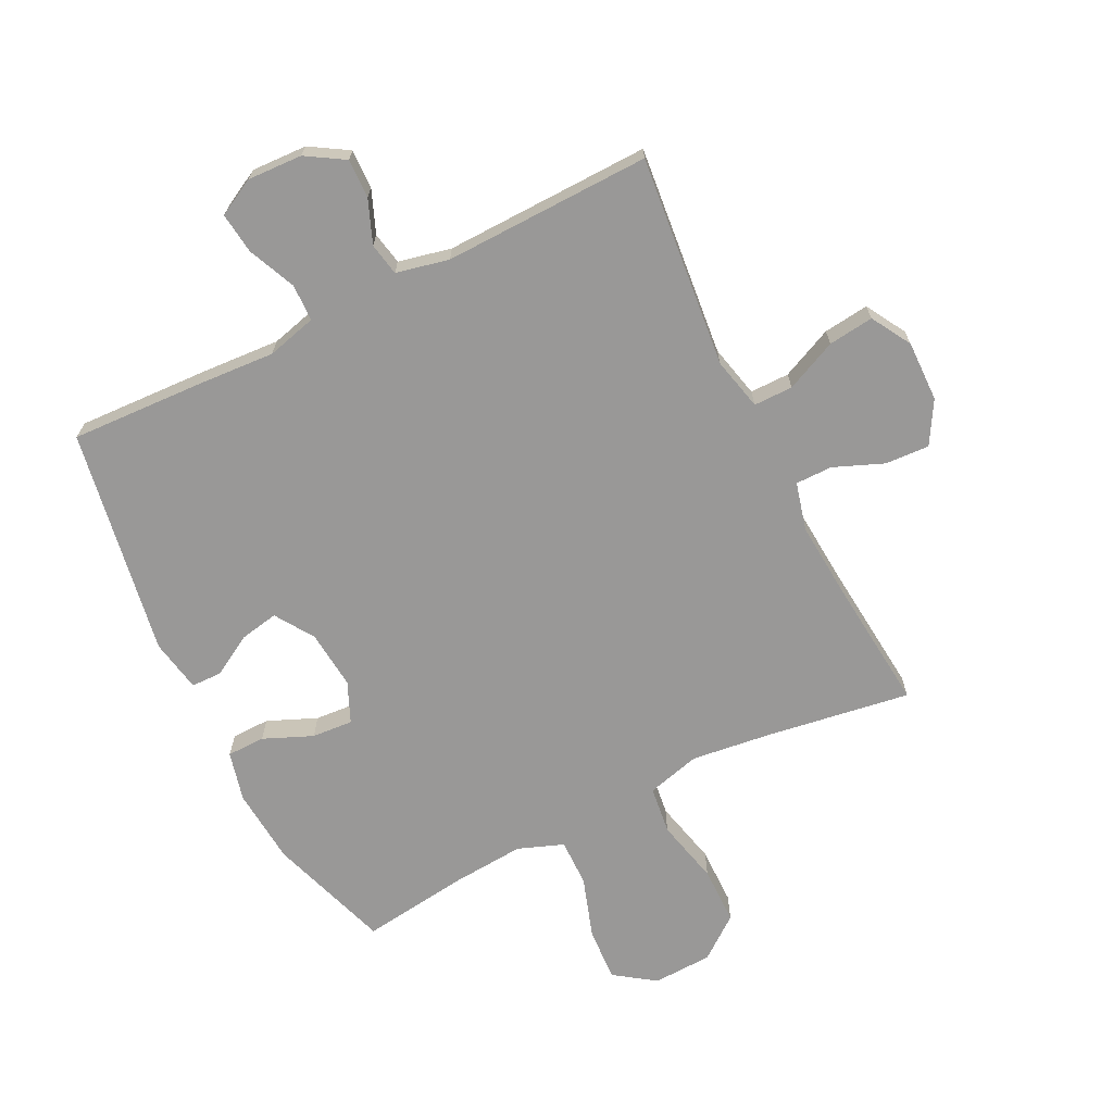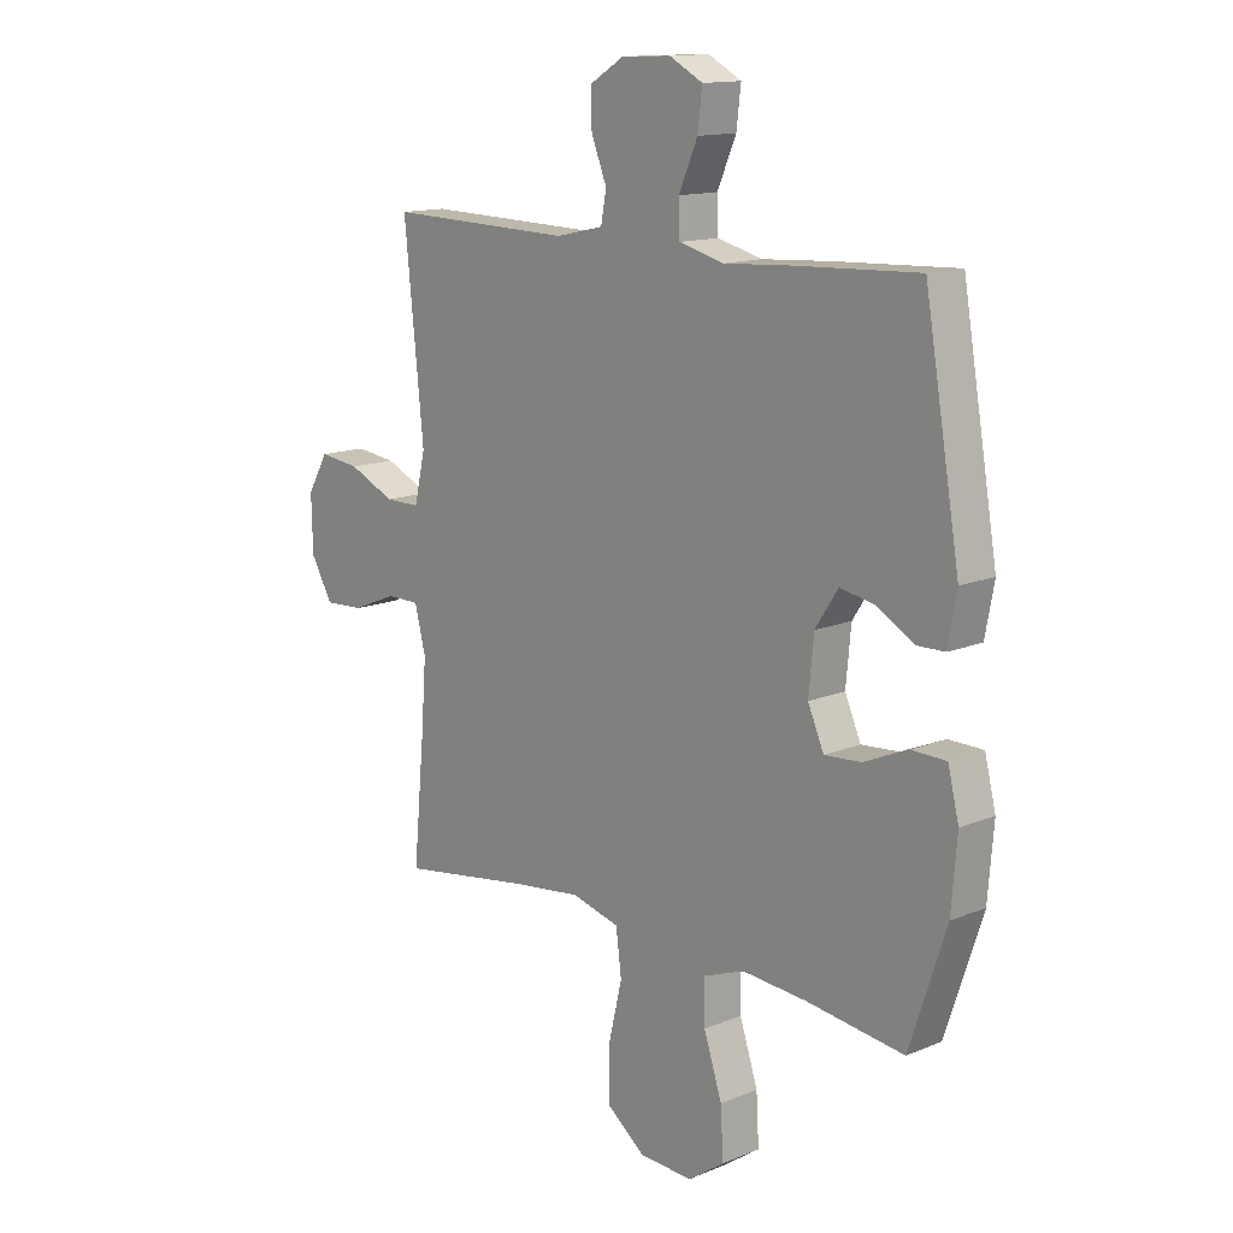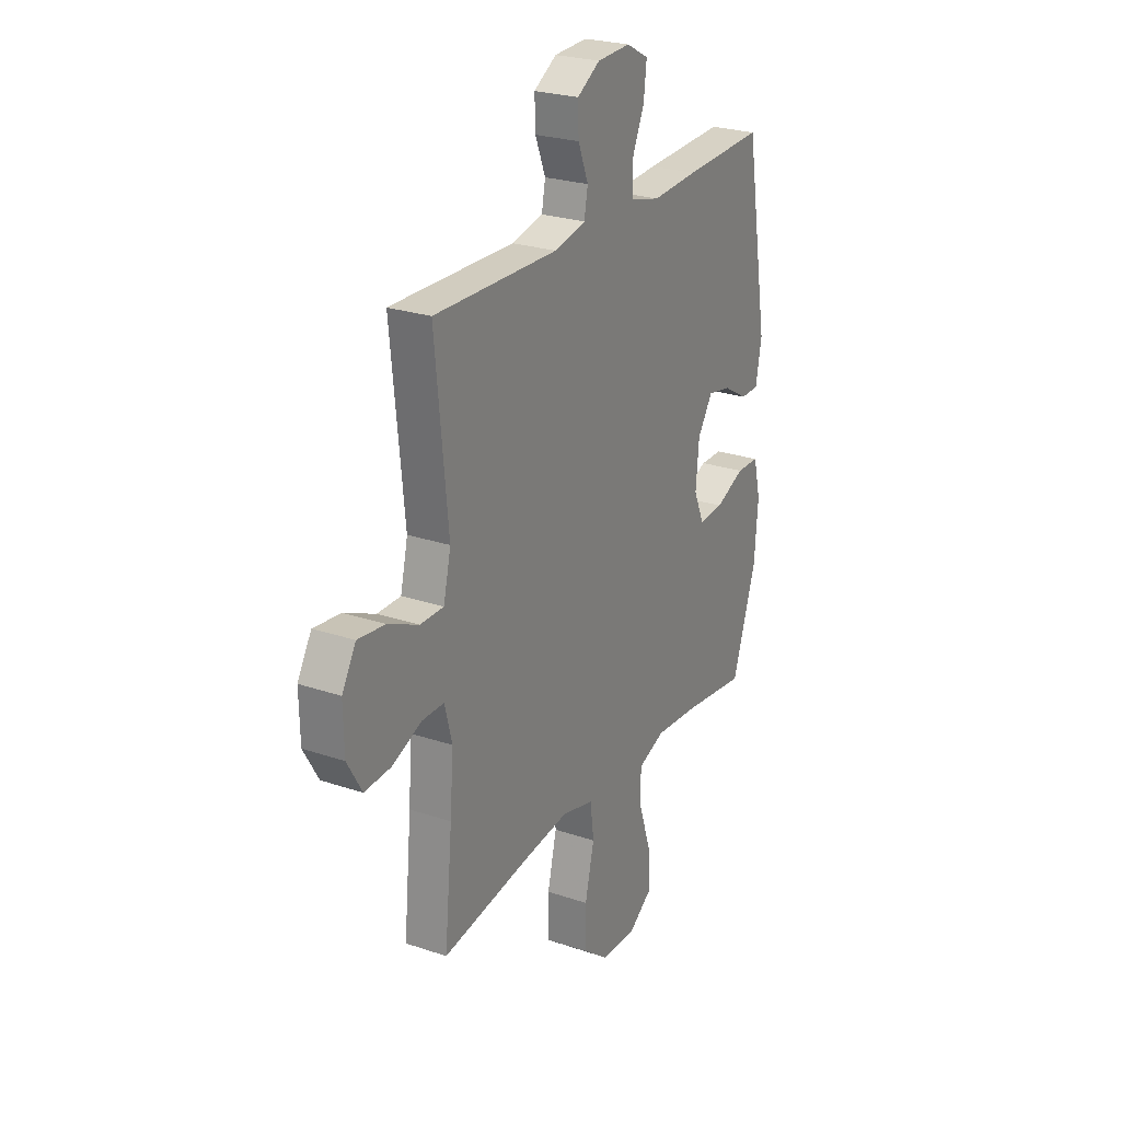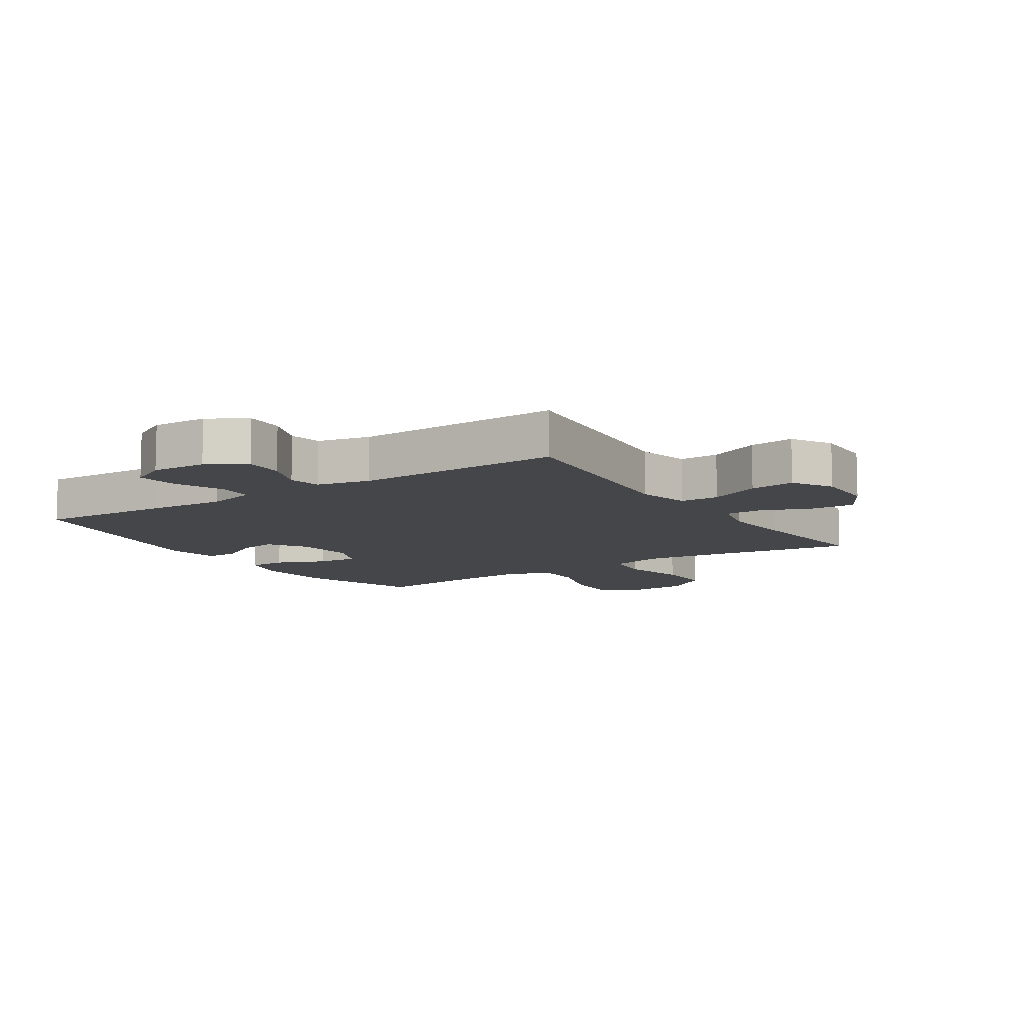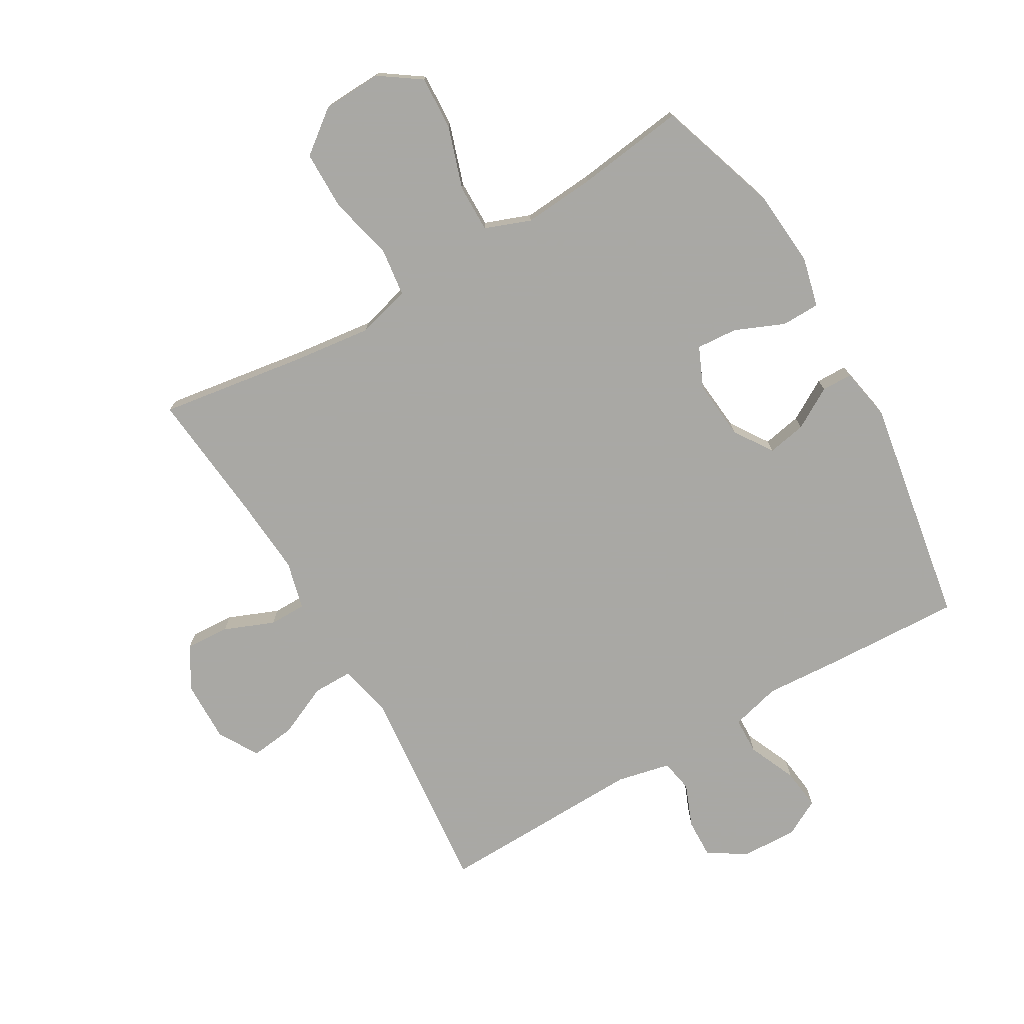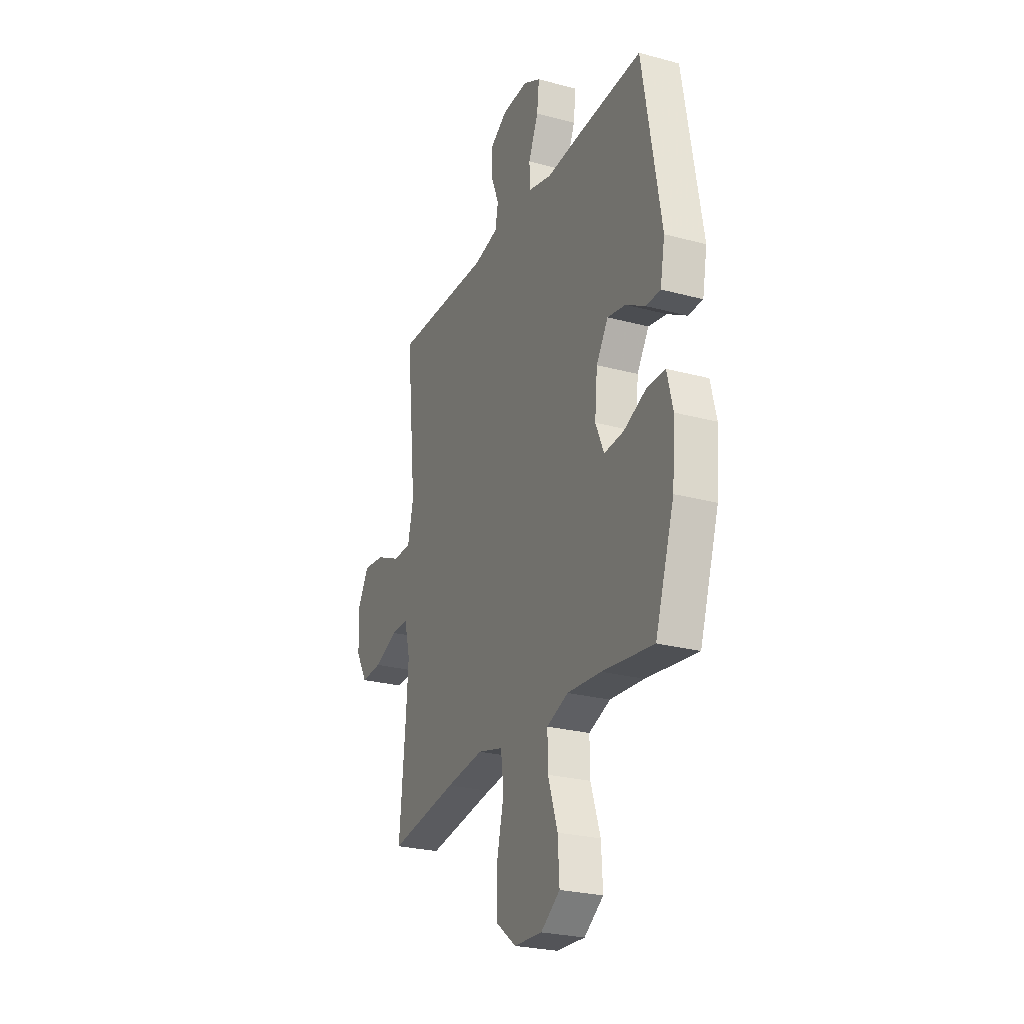
<metadata>
{"format":"obj","ext":"obj","renderer":"f3d","projection":"perspective","resolution":1024,"background":"white","views":[{"elev":-68.7,"azim":26.5,"up":"+Y"},{"elev":13.8,"azim":-132.6,"up":"+Z"},{"elev":25.2,"azim":118.7,"up":"+Z"},{"elev":-9.9,"azim":33.3,"up":"+Y"},{"elev":-75.0,"azim":-149.7,"up":"+Y"},{"elev":-25.7,"azim":-113.3,"up":"+Z"}]}
</metadata>
<code>
v -0.5 0.07 -0.5
v -0.566 0.07 -0.3
v -0.576 0.07 -0.176
v -0.556 0.07 -0.095
v -0.494 0.07 -0.094
v -0.414 0.07 -0.128
v -0.347 0.07 -0.133
v -0.318 0.07 -0.067
v -0.327 0.07 0.029
v -0.368 0.07 0.092
v -0.431 0.07 0.08
v -0.498 0.07 0.041
v -0.548 0.07 0.042
v -0.564 0.07 0.128
v -0.5 0.07 0.5
v -0.281 0.07 0.49
v -0.156 0.07 0.482
v -0.075 0.07 0.503
v -0.073 0.07 0.563
v -0.107 0.07 0.641
v -0.115 0.07 0.708
v -0.055 0.07 0.74
v 0.035 0.07 0.736
v 0.097 0.07 0.698
v 0.095 0.07 0.634
v 0.067 0.07 0.564
v 0.077 0.07 0.511
v 0.163 0.07 0.492
v 0.5 0.07 0.5
v 0.465 0.07 0.155
v 0.485 0.07 0.069
v 0.549 0.07 0.069
v 0.633 0.07 0.107
v 0.707 0.07 0.116
v 0.745 0.07 0.051
v 0.743 0.07 -0.048
v 0.703 0.07 -0.117
v 0.631 0.07 -0.113
v 0.55 0.07 -0.08
v 0.49 0.07 -0.08
v 0.47 0.07 -0.158
v 0.479 0.07 -0.28
v 0.5 0.07 -0.5
v 0.264 0.07 -0.464
v 0.134 0.07 -0.448
v 0.047 0.07 -0.471
v 0.037 0.07 -0.549
v 0.062 0.07 -0.655
v 0.061 0.07 -0.75
v -0.008 0.07 -0.803
v -0.105 0.07 -0.807
v -0.171 0.07 -0.761
v -0.166 0.07 -0.673
v -0.133 0.07 -0.573
v -0.132 0.07 -0.496
v -0.206 0.07 -0.468
v -0.323 0.07 -0.477
v -0.5 0 -0.5
v -0.566 0 -0.3
v -0.576 0 -0.176
v -0.556 0 -0.095
v -0.494 0 -0.094
v -0.414 0 -0.128
v -0.347 0 -0.133
v -0.318 0 -0.067
v -0.327 0 0.029
v -0.368 0 0.092
v -0.431 0 0.08
v -0.498 0 0.041
v -0.548 0 0.042
v -0.564 0 0.128
v -0.5 0 0.5
v -0.281 0 0.49
v -0.156 0 0.482
v -0.075 0 0.503
v -0.073 0 0.563
v -0.107 0 0.641
v -0.115 0 0.708
v -0.055 0 0.74
v 0.035 0 0.736
v 0.097 0 0.698
v 0.095 0 0.634
v 0.067 0 0.564
v 0.077 0 0.511
v 0.163 0 0.492
v 0.5 0 0.5
v 0.465 0 0.155
v 0.485 0 0.069
v 0.549 0 0.069
v 0.633 0 0.107
v 0.707 0 0.116
v 0.745 0 0.051
v 0.743 0 -0.048
v 0.703 0 -0.117
v 0.631 0 -0.113
v 0.55 0 -0.08
v 0.49 0 -0.08
v 0.47 0 -0.158
v 0.479 0 -0.28
v 0.5 0 -0.5
v 0.264 0 -0.464
v 0.134 0 -0.448
v 0.047 0 -0.471
v 0.037 0 -0.549
v 0.062 0 -0.655
v 0.061 0 -0.75
v -0.008 0 -0.803
v -0.105 0 -0.807
v -0.171 0 -0.761
v -0.166 0 -0.673
v -0.133 0 -0.573
v -0.132 0 -0.496
v -0.206 0 -0.468
v -0.323 0 -0.477
f 52 53 54
f 51 52 54
f 50 51 54
f 49 50 54
f 48 49 54
f 47 48 54
f 46 47 54 55
f 45 46 55 56
f 42 43 44
f 41 42 44 45
f 40 41 45 56
f 37 38 39
f 36 37 39
f 35 36 39
f 34 35 39
f 33 34 39
f 32 33 39
f 31 32 39 40
f 40 56 57
f 31 40 57
f 30 31 57
f 24 25 26
f 23 24 26
f 22 23 26
f 21 22 26
f 20 21 26
f 19 20 26
f 18 19 26 27
f 17 18 27 28
f 15 16 17
f 14 15 17
f 13 14 17
f 12 13 17
f 11 12 17
f 17 28 29
f 11 17 29
f 10 11 29
f 4 5 6
f 3 4 6
f 2 3 6
f 1 2 6
f 57 1 6
f 57 6 7
f 30 57 7 8
f 9 10 29 30
f 8 9 30
f 111 110 109
f 111 109 108
f 111 108 107
f 111 107 106
f 111 106 105
f 111 105 104
f 112 111 104 103
f 113 112 103 102
f 101 100 99
f 102 101 99 98
f 113 102 98 97
f 96 95 94
f 96 94 93
f 96 93 92
f 96 92 91
f 96 91 90
f 96 90 89
f 97 96 89 88
f 114 113 97
f 114 97 88
f 114 88 87
f 83 82 81
f 83 81 80
f 83 80 79
f 83 79 78
f 83 78 77
f 83 77 76
f 84 83 76 75
f 85 84 75 74
f 74 73 72
f 74 72 71
f 74 71 70
f 74 70 69
f 74 69 68
f 86 85 74
f 86 74 68
f 86 68 67
f 63 62 61
f 63 61 60
f 63 60 59
f 63 59 58
f 63 58 114
f 64 63 114
f 65 64 114 87
f 87 86 67 66
f 87 66 65
f 1 58 59 2
f 2 59 60 3
f 3 60 61 4
f 4 61 62 5
f 5 62 63 6
f 6 63 64 7
f 7 64 65 8
f 8 65 66 9
f 9 66 67 10
f 10 67 68 11
f 11 68 69 12
f 12 69 70 13
f 13 70 71 14
f 14 71 72 15
f 15 72 73 16
f 16 73 74 17
f 17 74 75 18
f 18 75 76 19
f 19 76 77 20
f 20 77 78 21
f 21 78 79 22
f 22 79 80 23
f 23 80 81 24
f 24 81 82 25
f 25 82 83 26
f 26 83 84 27
f 27 84 85 28
f 28 85 86 29
f 29 86 87 30
f 30 87 88 31
f 31 88 89 32
f 32 89 90 33
f 33 90 91 34
f 34 91 92 35
f 35 92 93 36
f 36 93 94 37
f 37 94 95 38
f 38 95 96 39
f 39 96 97 40
f 40 97 98 41
f 41 98 99 42
f 42 99 100 43
f 43 100 101 44
f 44 101 102 45
f 45 102 103 46
f 46 103 104 47
f 47 104 105 48
f 48 105 106 49
f 49 106 107 50
f 50 107 108 51
f 51 108 109 52
f 52 109 110 53
f 53 110 111 54
f 54 111 112 55
f 55 112 113 56
f 56 113 114 57
f 57 114 58 1

</code>
